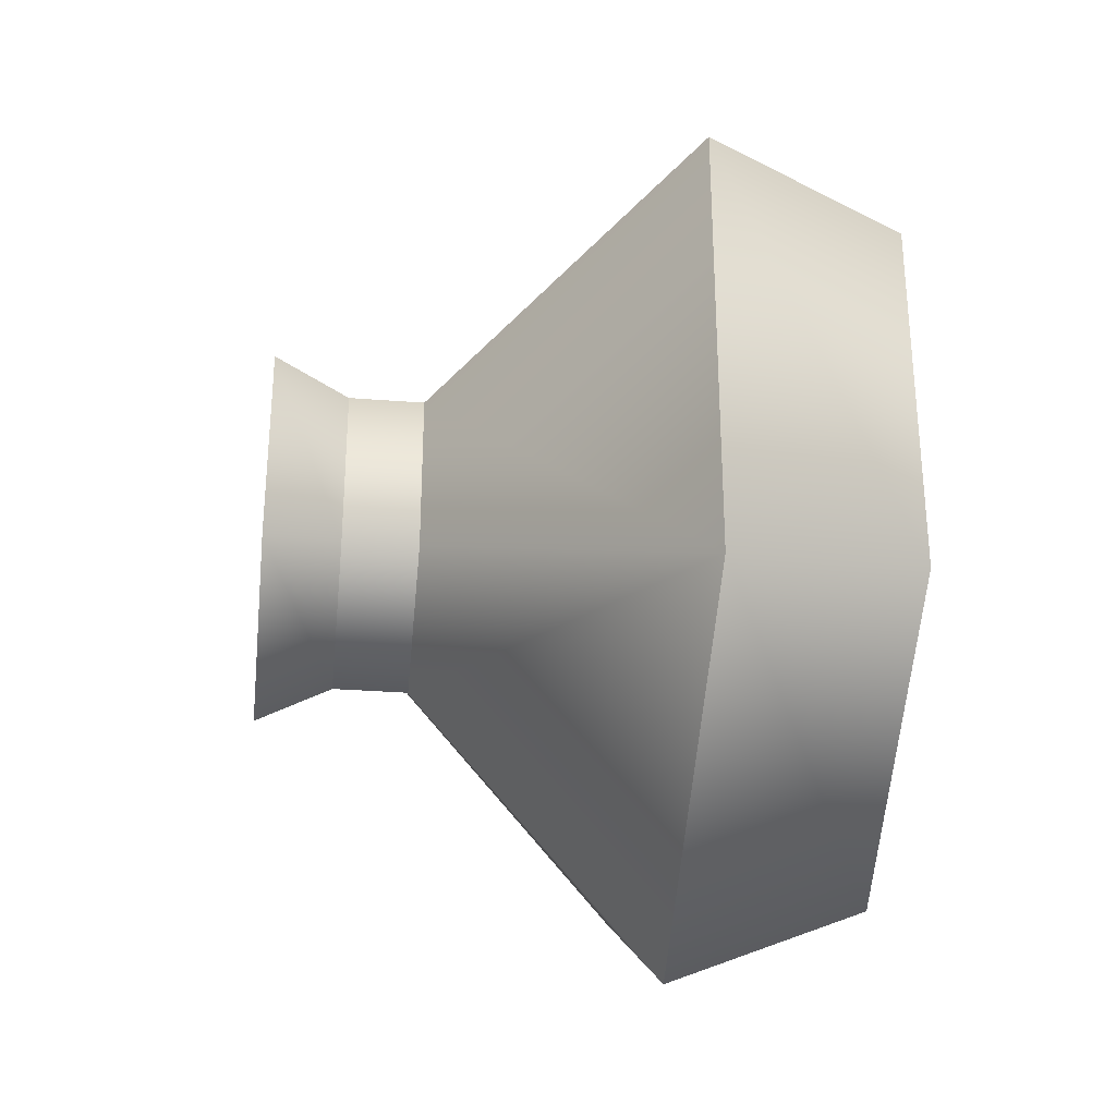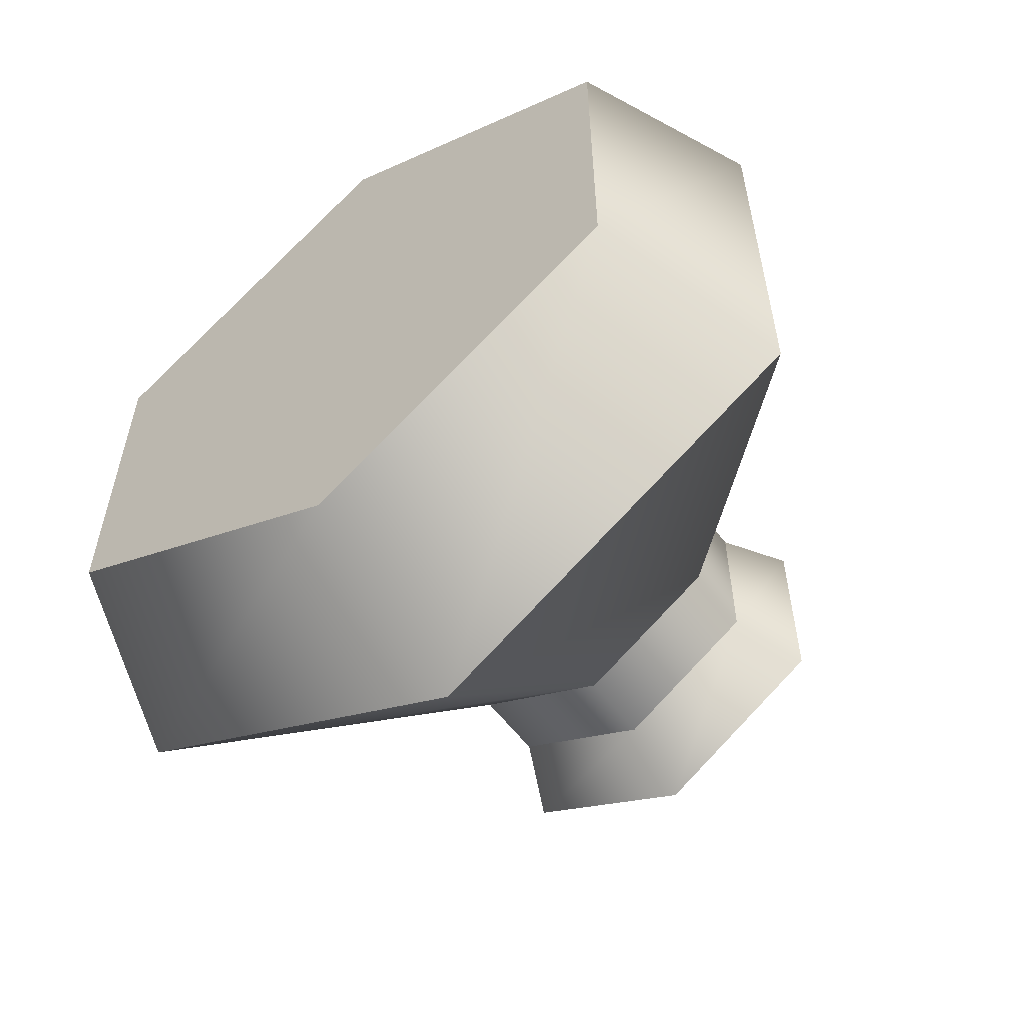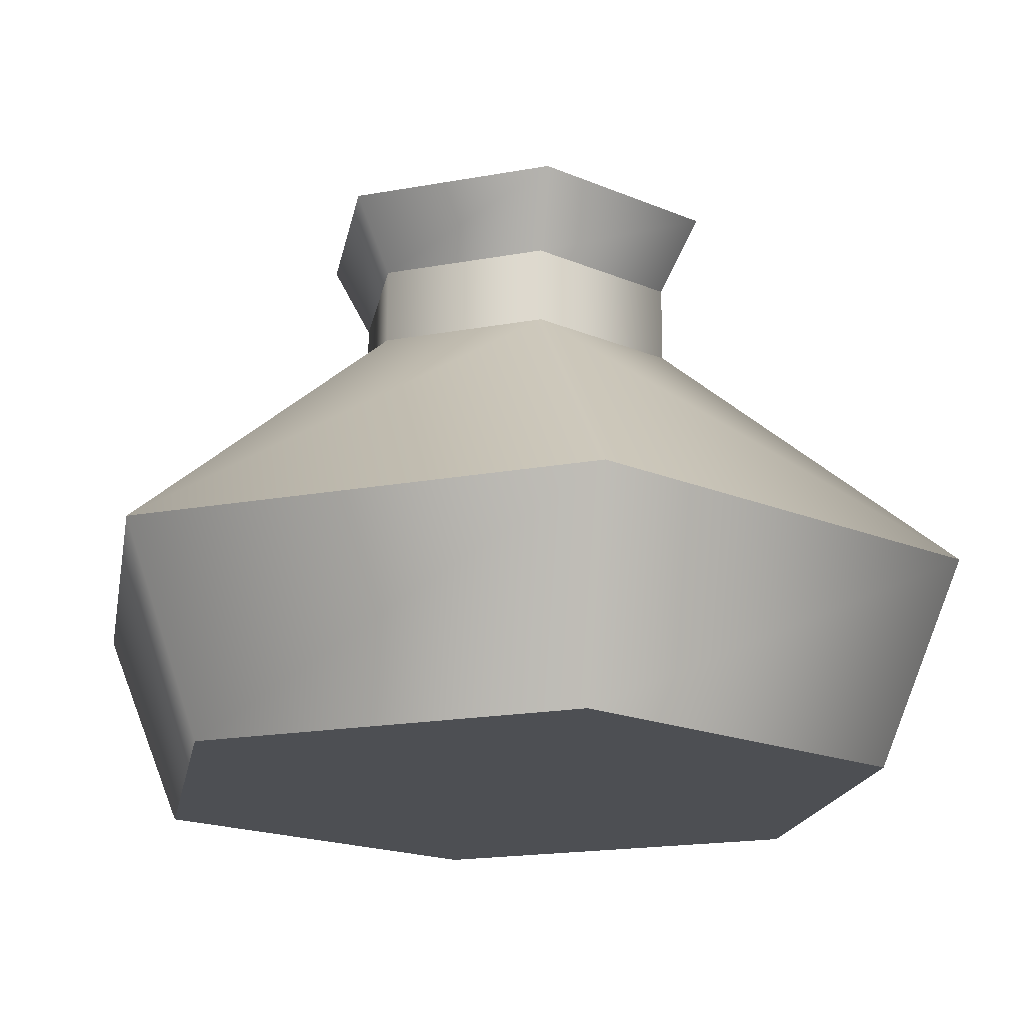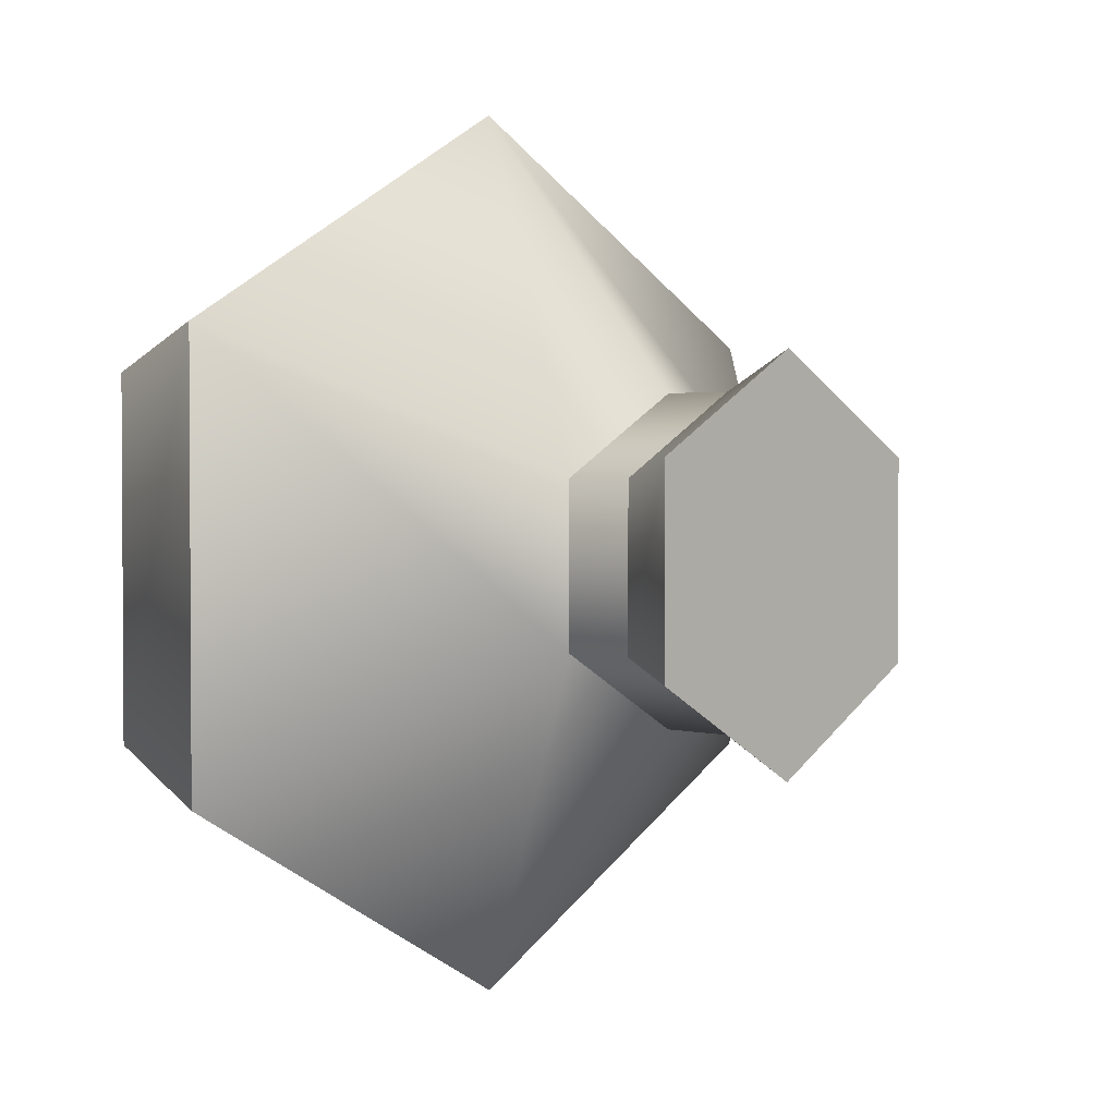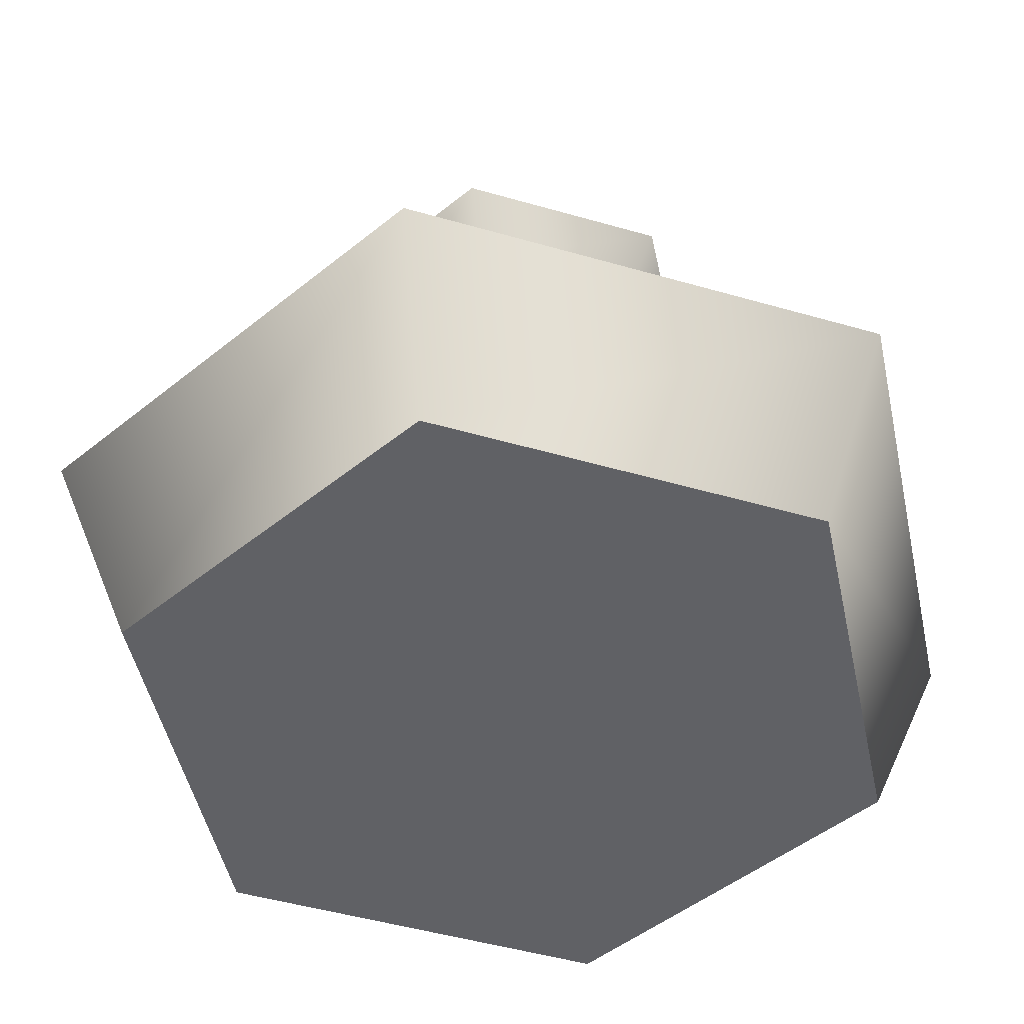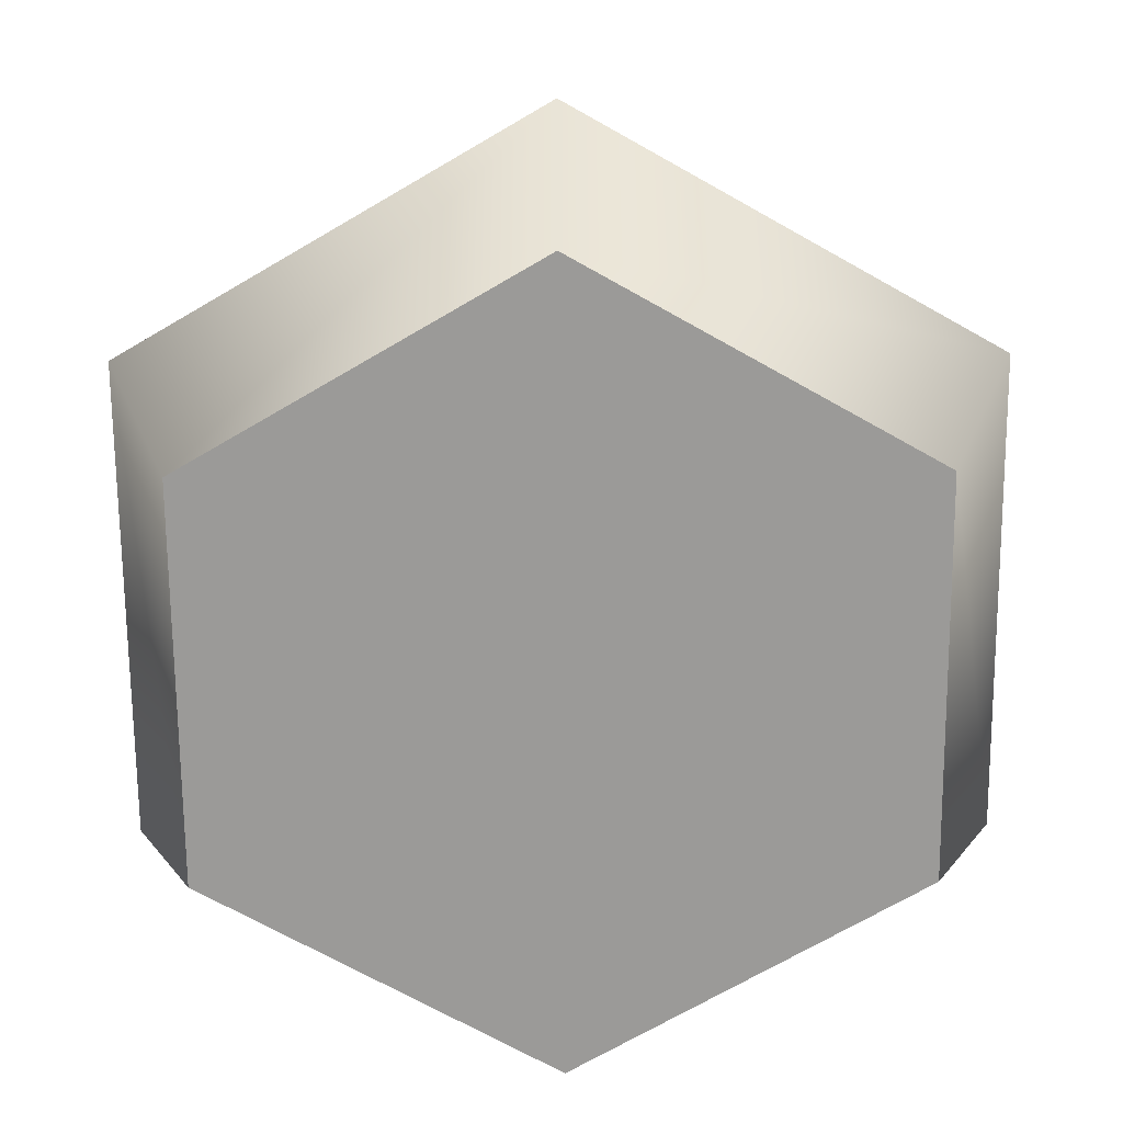
<metadata>
{"format":"obj","ext":"obj","renderer":"f3d","projection":"perspective","resolution":1024,"background":"white","views":[{"elev":-31.4,"azim":-96.3,"up":"+Z"},{"elev":-58.6,"azim":37.0,"up":"+Z"},{"elev":-17.9,"azim":-70.0,"up":"+Y"},{"elev":2.1,"azim":133.1,"up":"+Z"},{"elev":-48.4,"azim":-167.9,"up":"+Y"},{"elev":-69.4,"azim":-119.5,"up":"+Y"}]}
</metadata>
<code>
g dimSum
v 1.263e-15 0 -0.076
v 0.06582 0 -0.038
v 5.414e-16 0.04 -0.0928
v 0.08037 0.04 -0.0464
v -0.06582 0 -0.038
v -0.08037 0.04 -0.0464
v 0.08037 0.04 0.0464
v 0.06582 0 0.038
v 1.263e-15 0 0.076
v -0.06582 0 0.038
v 5.414e-16 0.04 0.0928
v -0.08037 0.04 0.0464
v 0.03588 0.12 -0.02071
v 0.03588 0.12 0.02071
v 3.61e-16 0.12 -0.04143
v 3.61e-16 0.12 0.04143
v -0.03588 0.12 -0.02071
v -0.03588 0.12 0.02071
v -0.02893 0.105 -0.0167
v -0.02893 0.105 0.0167
v 5.414e-16 0.105 -0.03341
v 5.414e-16 0.105 0.03341
v 0.02893 0.105 -0.0167
v 0.02893 0.105 0.0167
v 5.414e-16 0.09 0.03341
v -0.02893 0.09 0.0167
v 5.414e-16 0.09 -0.03341
v -0.02893 0.09 -0.0167
v 0.02893 0.09 -0.0167
v 0.02893 0.09 0.0167
f 3 2 1
f 2 3 4
f 6 1 5
f 1 6 3
f 7 2 4
f 2 7 8
f 11 10 9
f 10 11 12
f 7 9 8
f 9 7 11
f 5 12 6
f 12 5 10
f 9 2 8
f 2 9 1
f 1 9 10
f 1 10 5
f 15 14 13
f 14 15 16
f 16 15 17
f 16 17 18
f 19 18 17
f 18 19 20
f 17 21 19
f 21 17 15
f 16 20 22
f 20 16 18
f 15 23 21
f 23 15 13
f 14 23 13
f 23 14 24
f 14 22 24
f 22 14 16
f 26 11 25
f 11 26 12
f 6 27 3
f 27 6 28
f 6 26 28
f 26 6 12
f 3 29 4
f 29 3 27
f 30 11 7
f 11 30 25
f 29 7 4
f 7 29 30
f 26 19 28
f 19 26 20
f 22 26 25
f 26 22 20
f 24 25 30
f 25 24 22
f 24 29 23
f 29 24 30
f 21 29 27
f 29 21 23
f 19 27 28
f 27 19 21

</code>
